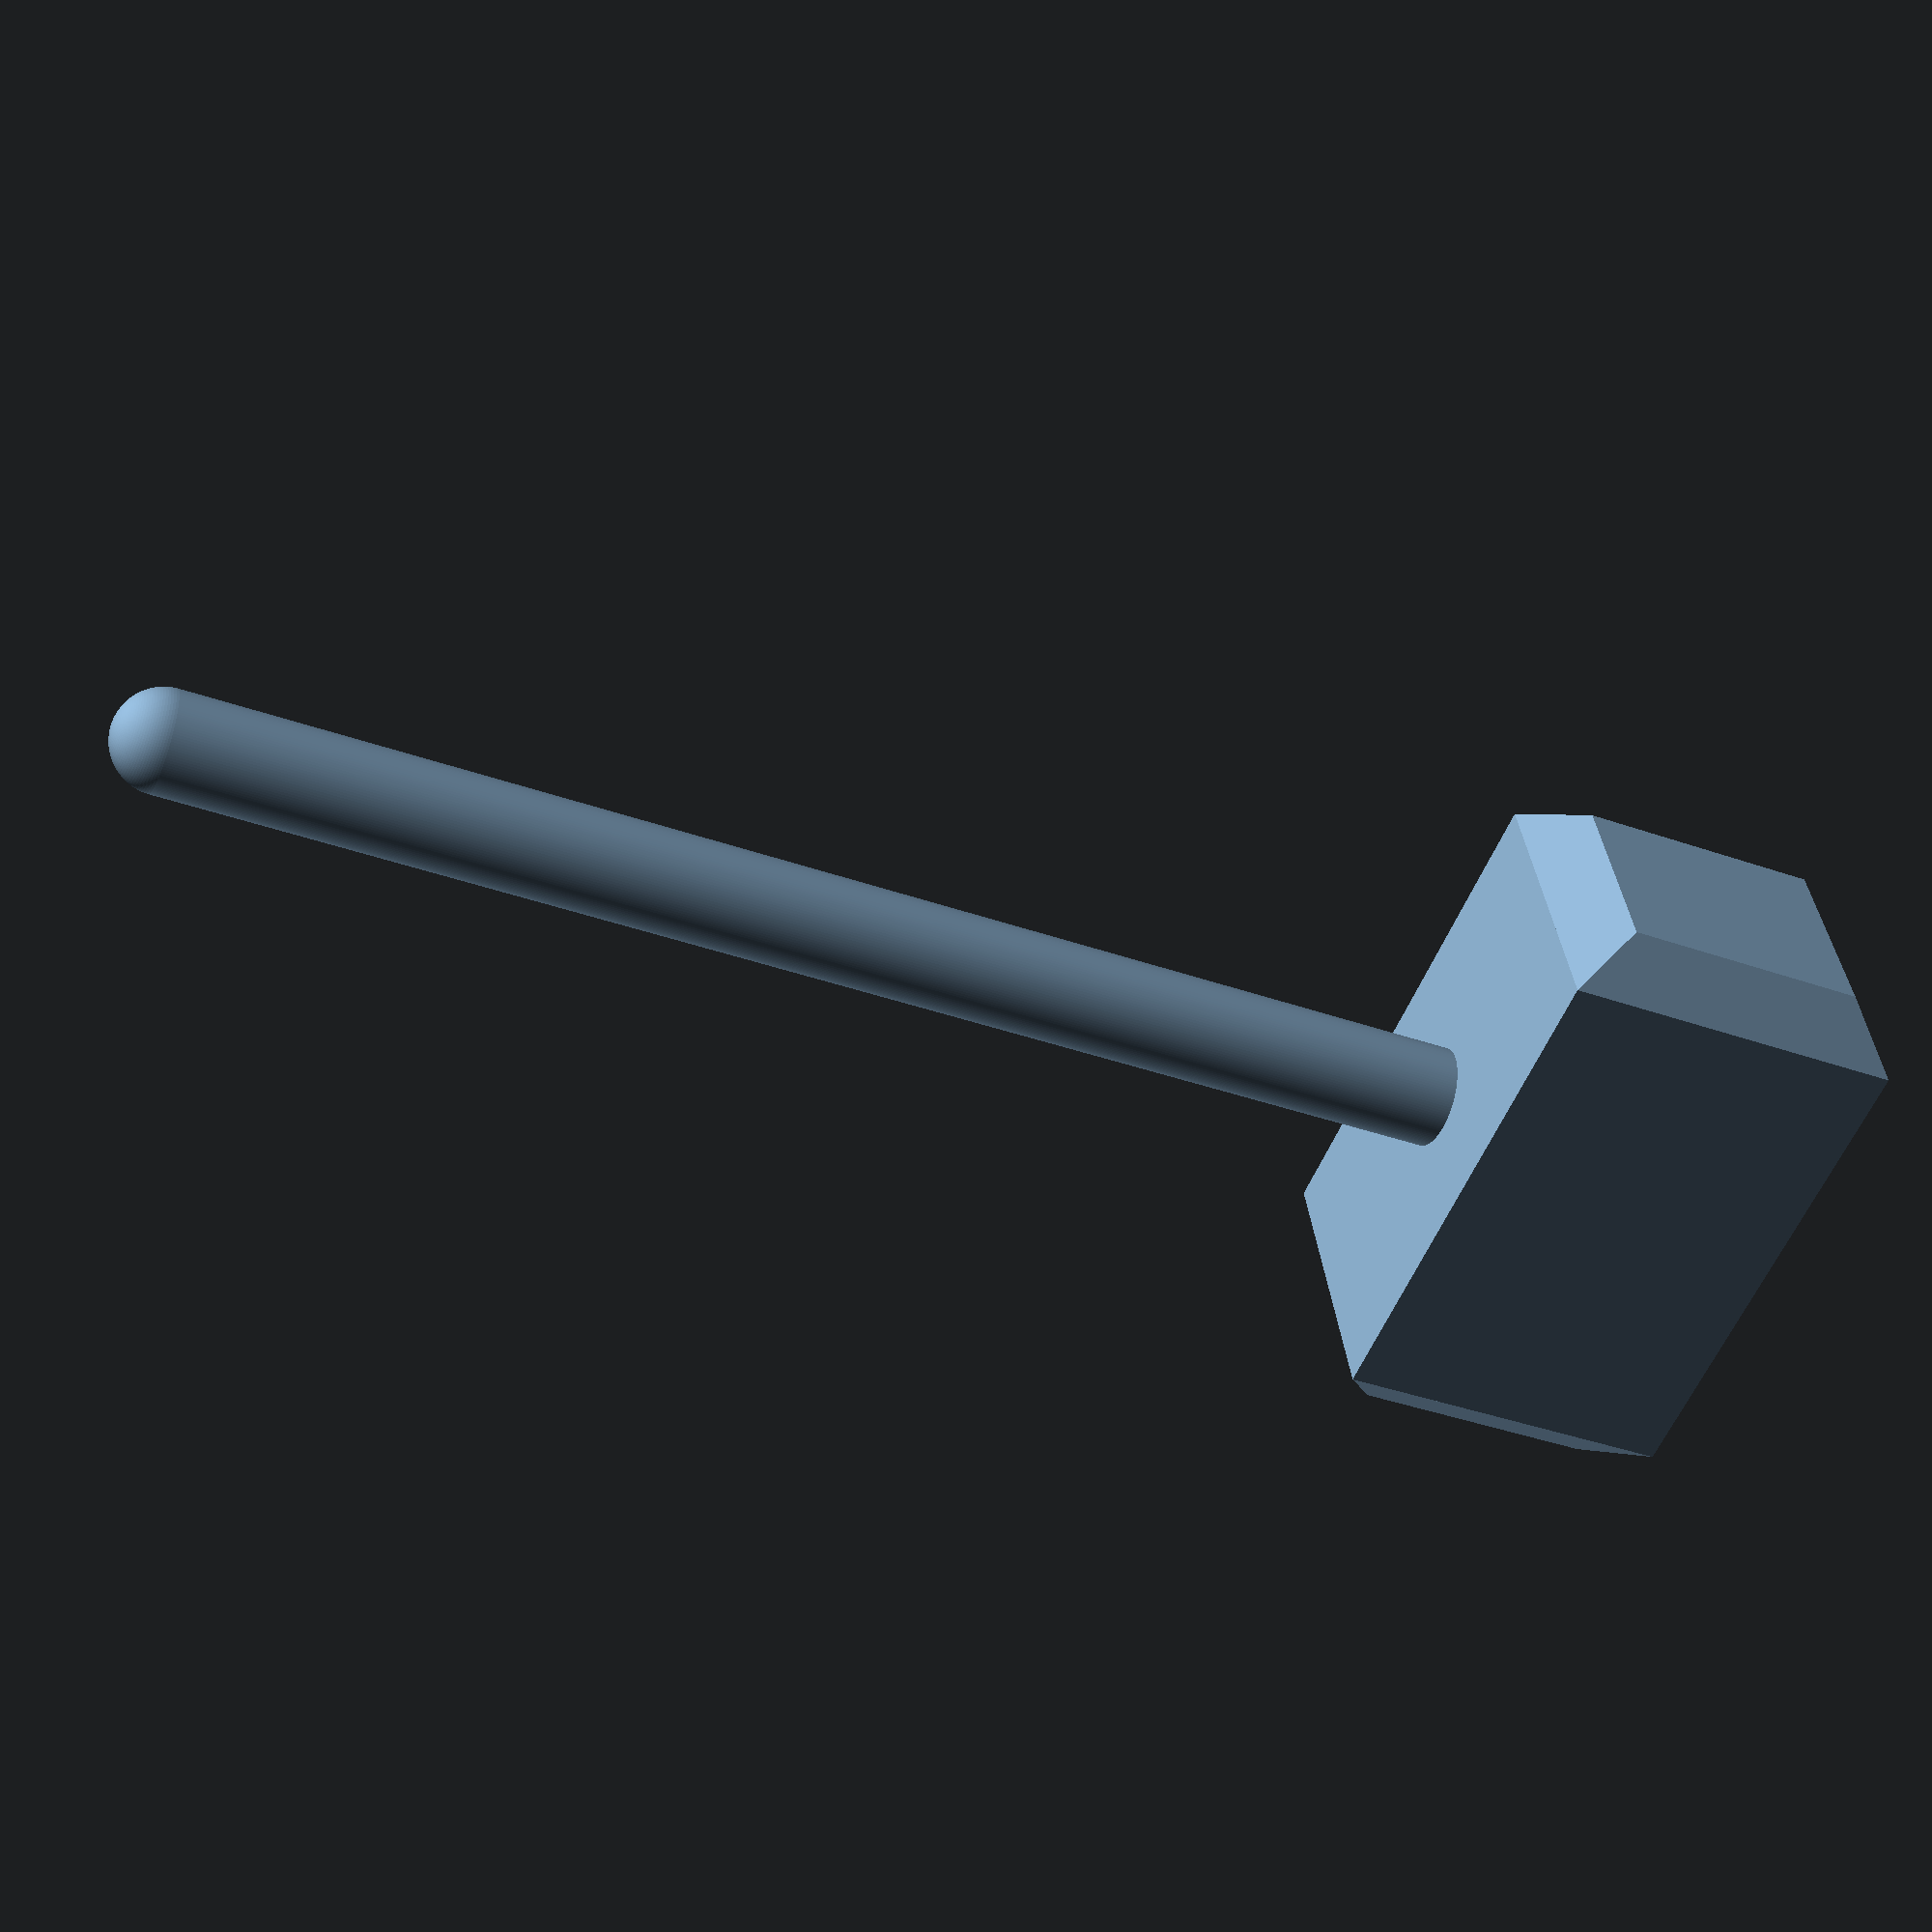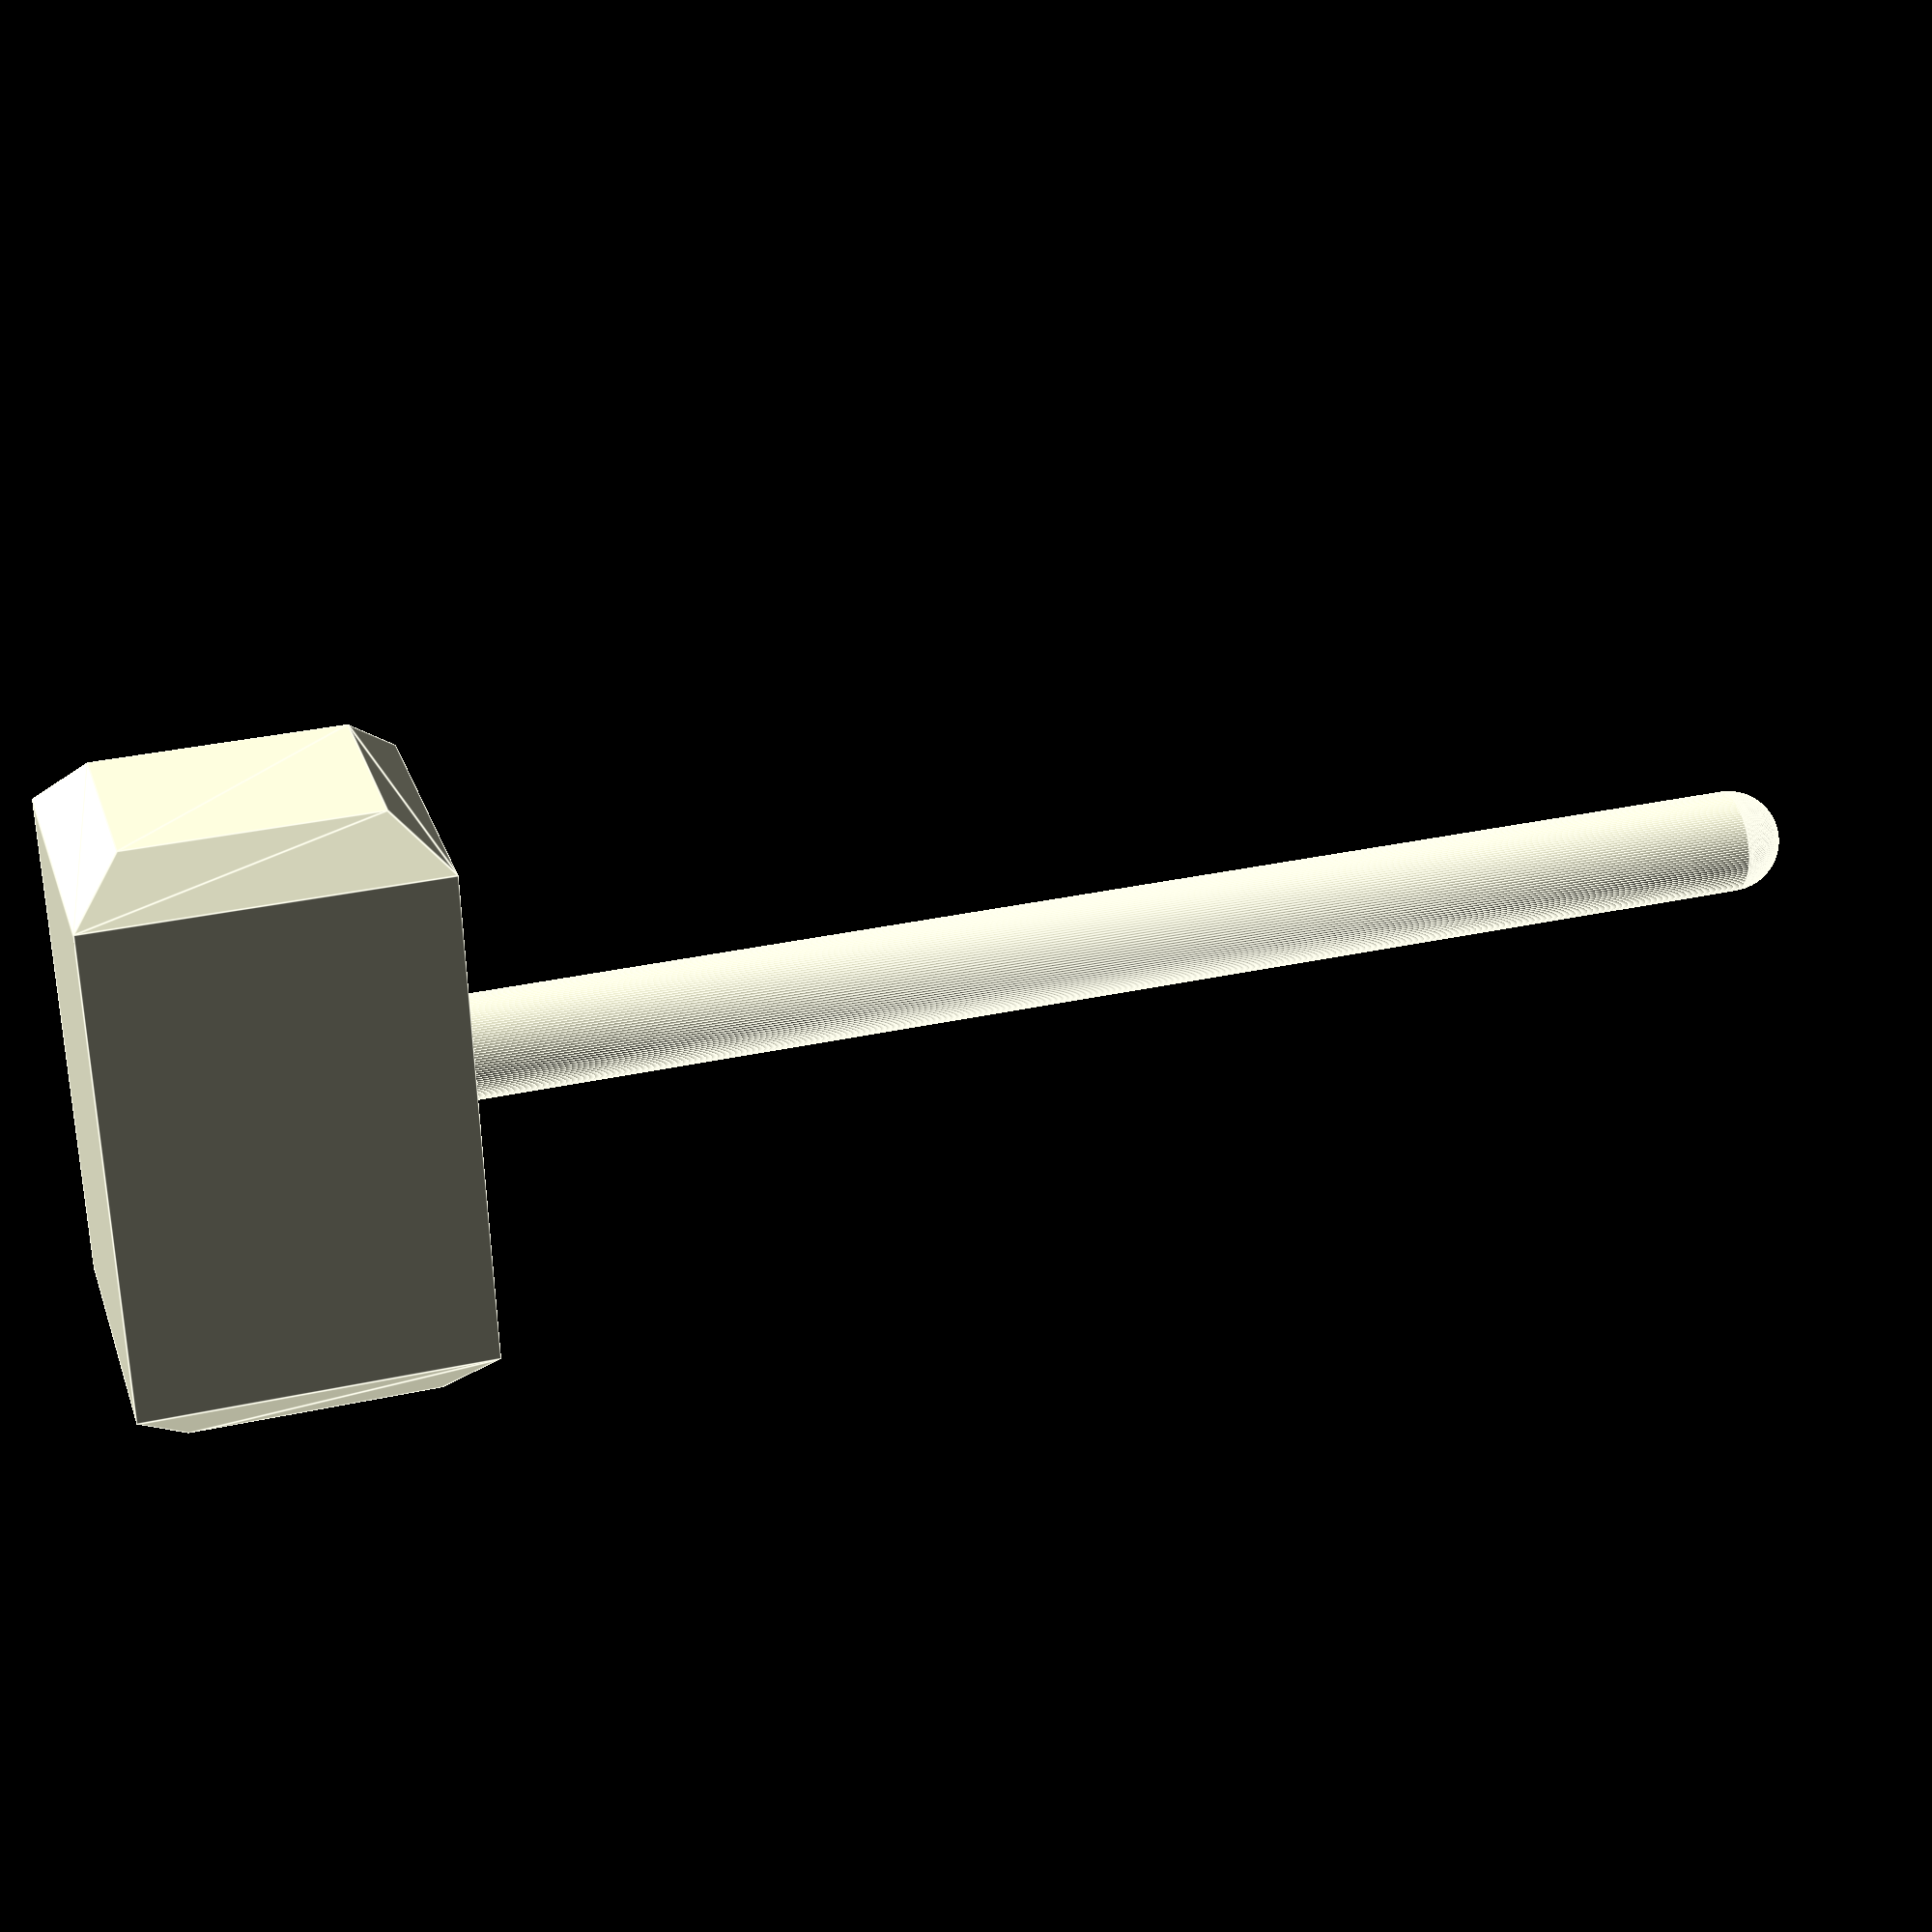
<openscad>
//The hammer head length
hammer_length=50;
//The hammer head width
hammer_width=30;
//The hammer head height
hammer_height=34;
//The cutted side length
side_length=5;
//The handle diameter
handle_diameter=10;
//The hand length
handle_length=130;
//The curvature precision
$fn=128;

SidePoints = [
  [  0,  0,  0 ],  //0
  [ side_length,  side_length,  side_length ],  //1
  [ side_length,  hammer_width-side_length,  side_length ],  //2
  [  0,  hammer_width,  0 ],  //3
  [  0,  0,  hammer_height ],  //4
  [ side_length,  side_length,  hammer_height-side_length ],  //5
  [ side_length,  hammer_width-side_length,  hammer_height-side_length ],  //6
  [  0,  hammer_width,  hammer_height ]]; //7
  
SideFaces = [
  [0,1,2,3],  // bottom
  [4,5,1,0],  // front
  [7,6,5,4],  // top
  [5,6,2,1],  // right
  [6,7,3,2],  // back
  [7,4,0,3]]; // left

union(){
cube([hammer_length, hammer_width, hammer_height]);
translate([ hammer_length, 0, 0 ])
polyhedron( SidePoints, SideFaces);
translate([0,hammer_width,0])
rotate([0,0,180])
polyhedron( SidePoints, SideFaces );
translate([hammer_length/2, hammer_width/2, hammer_height])
cylinder(d=handle_diameter,h=handle_length);
    translate([hammer_length/2, hammer_width/2, hammer_height+handle_length])
    sphere(d=handle_diameter);
}
</openscad>
<views>
elev=40.3 azim=344.6 roll=66.6 proj=p view=solid
elev=146.9 azim=96.5 roll=286.7 proj=p view=edges
</views>
